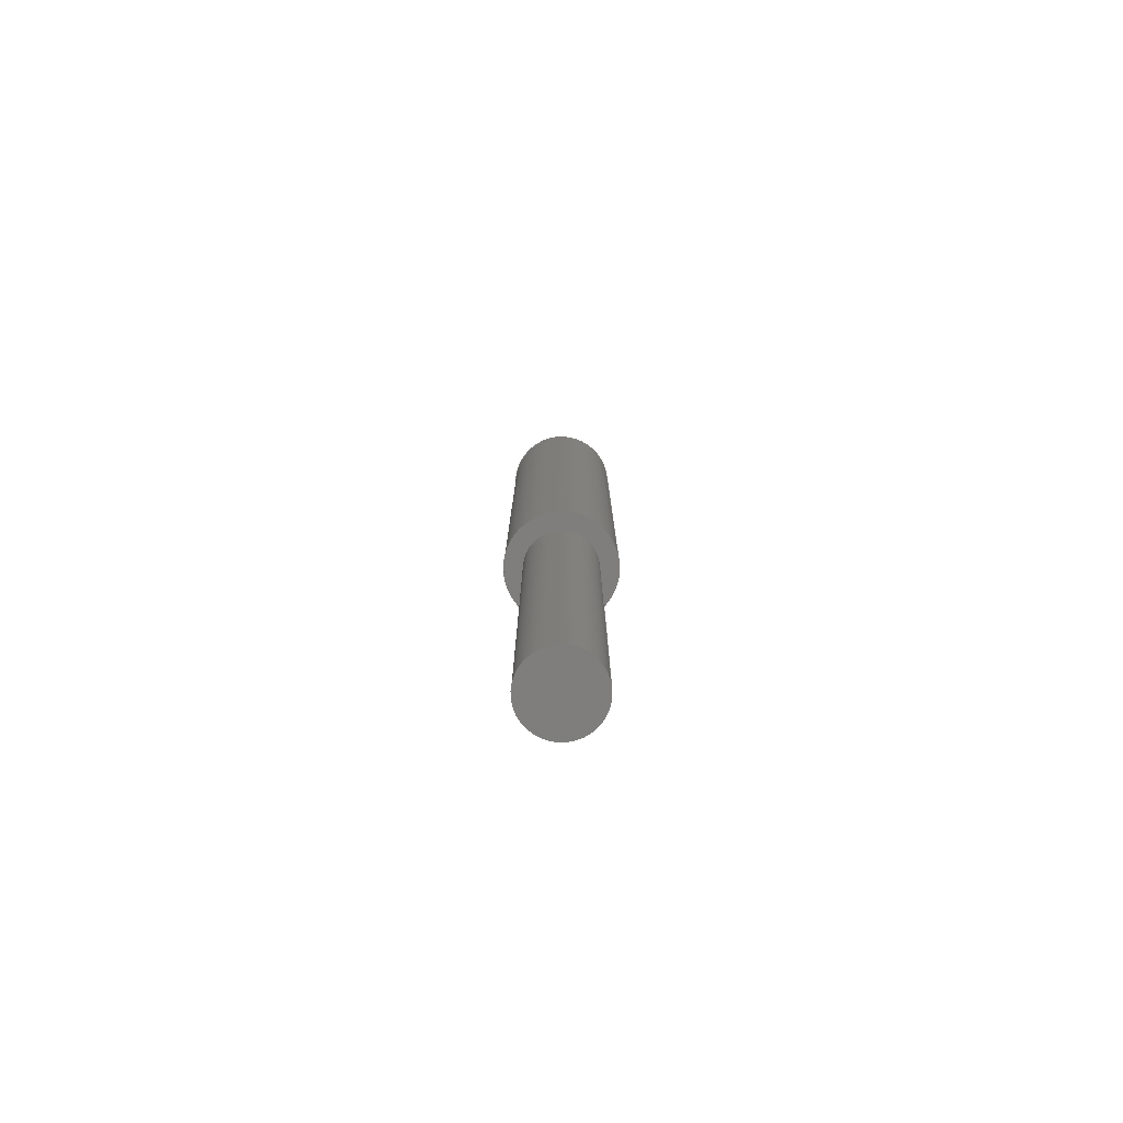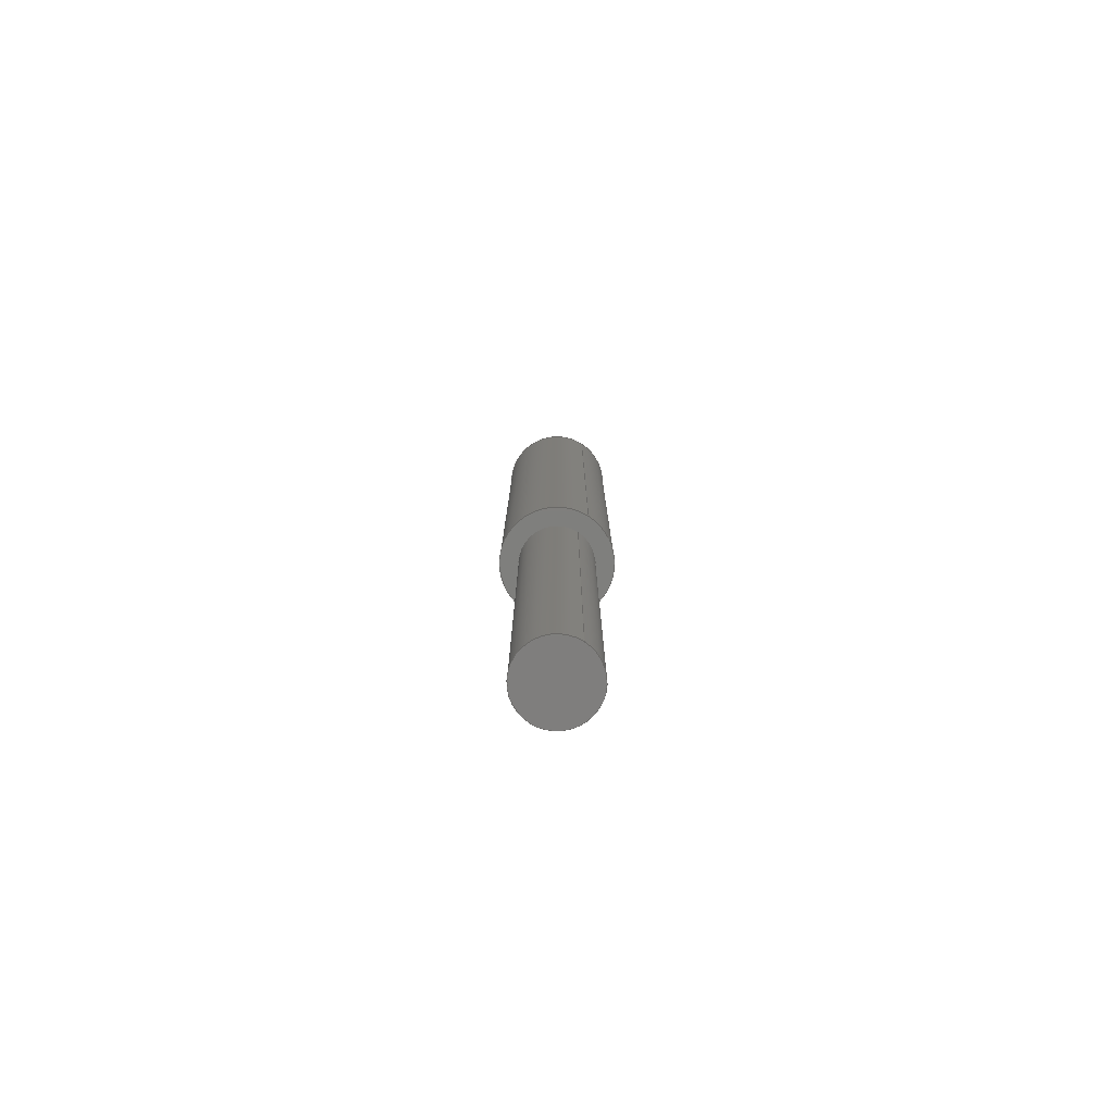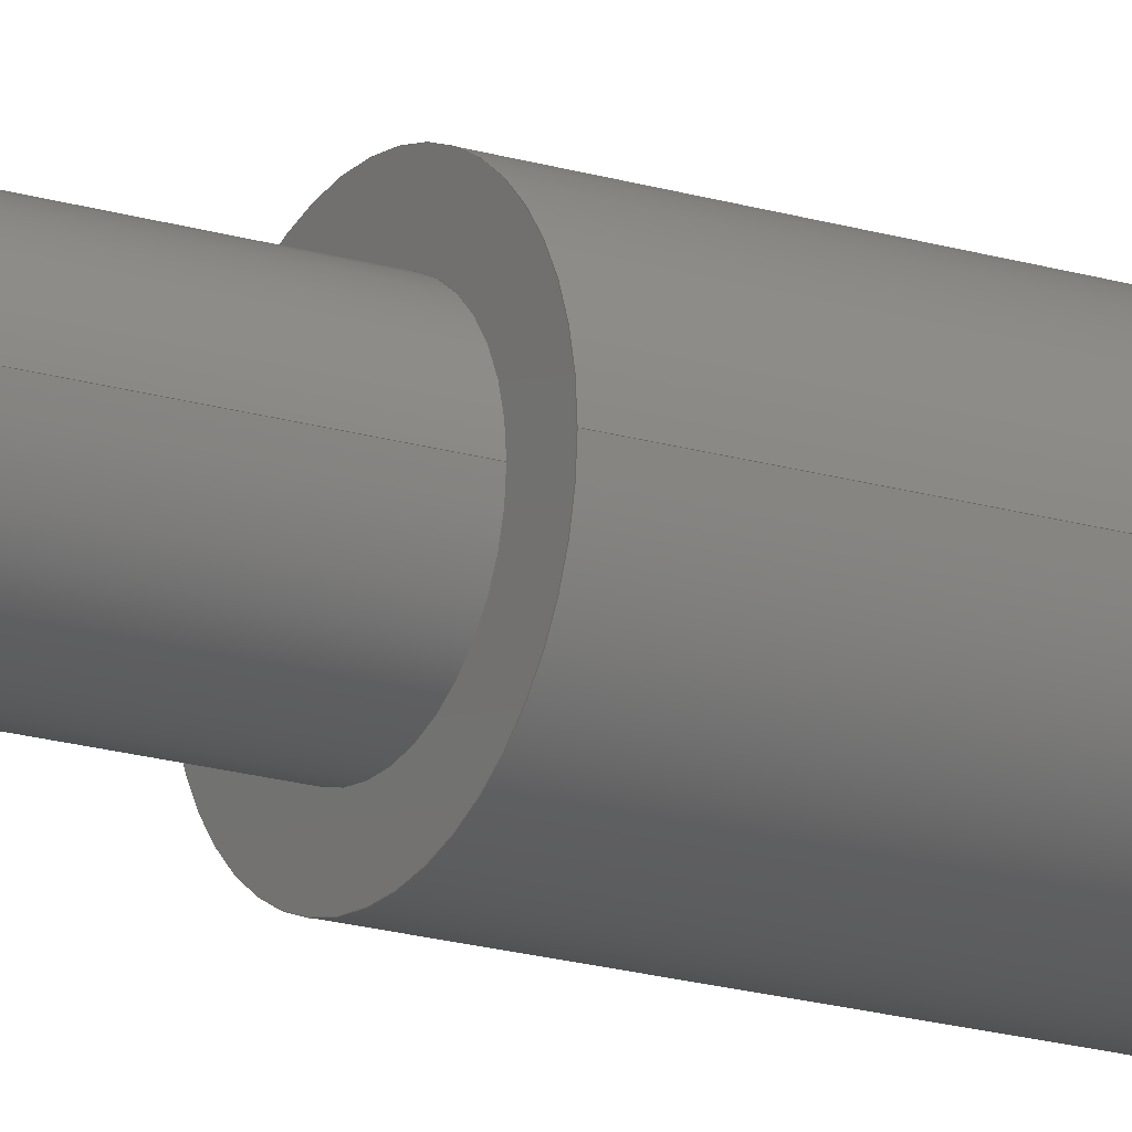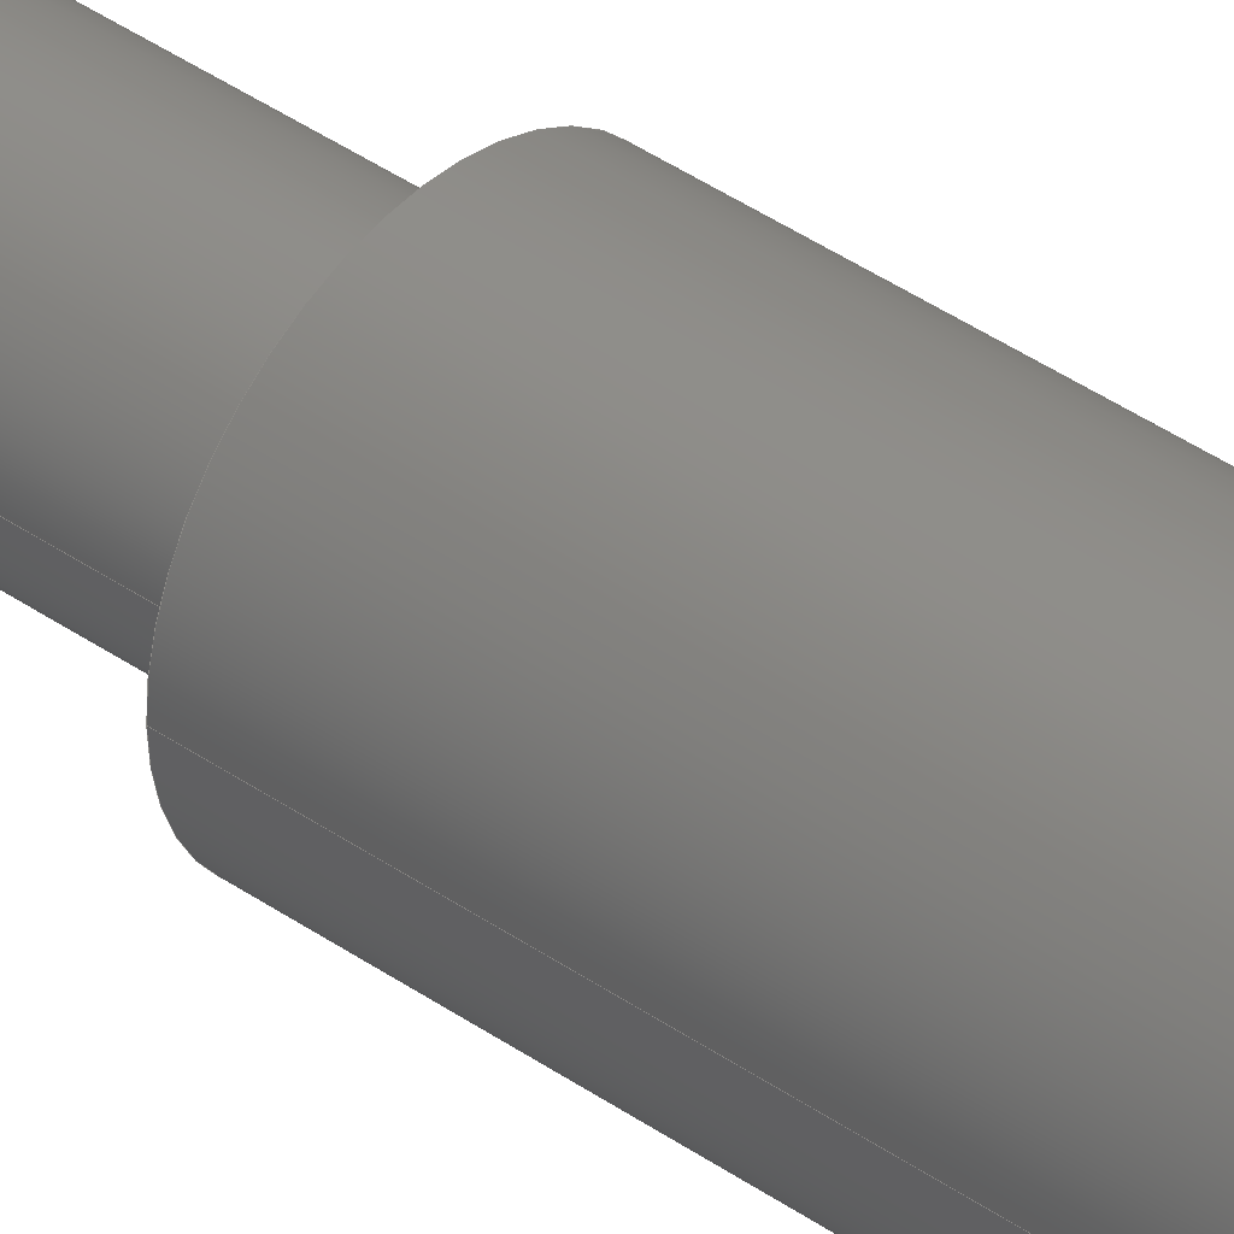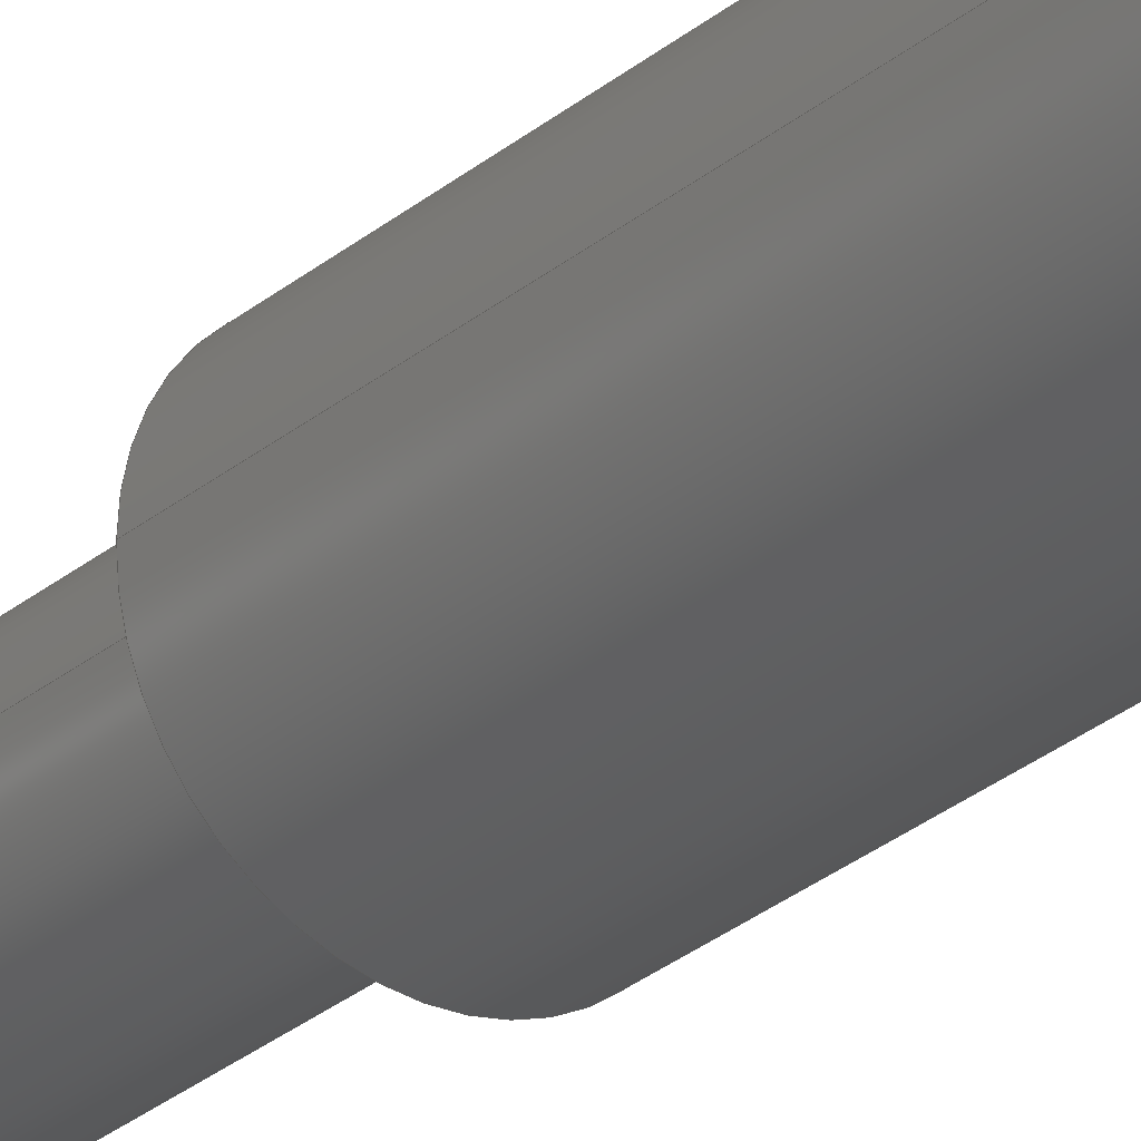
<metadata>
{"format":"step","ext":"step","renderer":"f3d","projection":"perspective","resolution":1024,"background":"white","views":[{"elev":-78.3,"azim":6.9,"up":"+Y"},{"elev":-78.8,"azim":57.3,"up":"+Y"},{"elev":-17.2,"azim":57.9,"up":"+Z"},{"elev":41.5,"azim":130.1,"up":"+Z"},{"elev":-28.5,"azim":141.2,"up":"+Z"}]}
</metadata>
<code>
ISO-10303-21;
DATA;
#1 = MECHANICAL_DESIGN_GEOMETRIC_PRESENTATION_REPRESENTATION( ' ', ( #9, #10, #11, #12, #13, #14, #15, #16 ), #8 );
#2 = PRODUCT_DEFINITION_CONTEXT( '', #17, 'design' );
#3 = APPLICATION_PROTOCOL_DEFINITION( 'international standard', 'automotive_design', 2001, #17 );
#4 = PRODUCT_CATEGORY_RELATIONSHIP( 'NONE', 'NONE', #18, #19 );
#5 = SHAPE_DEFINITION_REPRESENTATION( #20, #21 );
#6 = PRODUCT_CATEGORY_RELATIONSHIP( 'NONE', 'NONE', #18, #22 );
#7 = SHAPE_DEFINITION_REPRESENTATION( #23, #24 );
#8 =  ( GEOMETRIC_REPRESENTATION_CONTEXT( 3 )GLOBAL_UNCERTAINTY_ASSIGNED_CONTEXT( ( #25 ) )GLOBAL_UNIT_ASSIGNED_CONTEXT( ( #26, #27, #28 ) )REPRESENTATION_CONTEXT( 'NONE', 'WORKSPACE' ) );
#9 = STYLED_ITEM( '', ( #29 ), #30 );
#10 = STYLED_ITEM( '', ( #31 ), #32 );
#11 = STYLED_ITEM( '', ( #33 ), #34 );
#12 = STYLED_ITEM( '', ( #35 ), #36 );
#13 = STYLED_ITEM( '', ( #37 ), #38 );
#14 = STYLED_ITEM( '', ( #39 ), #40 );
#15 = STYLED_ITEM( '', ( #41 ), #42 );
#16 = STYLED_ITEM( '', ( #43 ), #44 );
#17 = APPLICATION_CONTEXT( 'core data for automotive mechanical design processes' );
#18 = PRODUCT_CATEGORY( 'part', 'NONE' );
#19 = PRODUCT_RELATED_PRODUCT_CATEGORY( 'detail', ' ', ( #45 ) );
#20 = PRODUCT_DEFINITION_SHAPE( 'NONE', 'NONE', #46 );
#21 = ADVANCED_BREP_SHAPE_REPRESENTATION( 'Part 2', ( #47, #48 ), #8 );
#22 = PRODUCT_RELATED_PRODUCT_CATEGORY( 'detail', ' ', ( #49 ) );
#23 = PRODUCT_DEFINITION_SHAPE( 'NONE', 'NONE', #50 );
#24 = ADVANCED_BREP_SHAPE_REPRESENTATION( 'Part 1', ( #51, #52 ), #8 );
#25 = UNCERTAINTY_MEASURE_WITH_UNIT( LENGTH_MEASURE( 1e-17 ), #26, '', '' );
#26 =  ( CONVERSION_BASED_UNIT( 'METRE', #53 )LENGTH_UNIT(  )NAMED_UNIT( #54 ) );
#27 =  ( NAMED_UNIT( #55 )PLANE_ANGLE_UNIT(  )SI_UNIT( $, .RADIAN. ) );
#28 =  ( NAMED_UNIT( #55 )SI_UNIT( $, .STERADIAN. )SOLID_ANGLE_UNIT(  ) );
#29 = PRESENTATION_STYLE_ASSIGNMENT( ( #56 ) );
#30 = ADVANCED_FACE( '', ( #57, #58 ), #59, .T. );
#31 = PRESENTATION_STYLE_ASSIGNMENT( ( #60 ) );
#32 = ADVANCED_FACE( '', ( #61 ), #62, .F. );
#33 = PRESENTATION_STYLE_ASSIGNMENT( ( #63 ) );
#34 = ADVANCED_FACE( '', ( #64, #65 ), #66, .T. );
#35 = PRESENTATION_STYLE_ASSIGNMENT( ( #67 ) );
#36 = ADVANCED_FACE( '', ( #68, #69 ), #70, .T. );
#37 = PRESENTATION_STYLE_ASSIGNMENT( ( #71 ) );
#38 = ADVANCED_FACE( '', ( #72, #73 ), #74, .F. );
#39 = PRESENTATION_STYLE_ASSIGNMENT( ( #75 ) );
#40 = ADVANCED_FACE( '', ( #76 ), #77, .F. );
#41 = PRESENTATION_STYLE_ASSIGNMENT( ( #78 ) );
#42 = ADVANCED_FACE( '', ( #79 ), #80, .T. );
#43 = PRESENTATION_STYLE_ASSIGNMENT( ( #81 ) );
#44 = ADVANCED_FACE( '', ( #82 ), #83, .T. );
#45 = PRODUCT( 'Part 2', 'Part 2', 'PART-Part 2-DESC', ( #84 ) );
#46 = PRODUCT_DEFINITION( 'NONE', 'NONE', #85, #2 );
#47 = MANIFOLD_SOLID_BREP( 'Part 2', #86 );
#48 = AXIS2_PLACEMENT_3D( '', #87, #88, #89 );
#49 = PRODUCT( 'Part 1', 'Part 1', 'PART-Part 1-DESC', ( #84 ) );
#50 = PRODUCT_DEFINITION( 'NONE', 'NONE', #90, #2 );
#51 = MANIFOLD_SOLID_BREP( 'Part 1', #91 );
#52 = AXIS2_PLACEMENT_3D( '', #92, #93, #94 );
#53 = LENGTH_MEASURE_WITH_UNIT( LENGTH_MEASURE( 1 ), #95 );
#54 = DIMENSIONAL_EXPONENTS( 1, 0, 0, 0, 0, 0, 0 );
#55 = DIMENSIONAL_EXPONENTS( 0, 0, 0, 0, 0, 0, 0 );
#56 = SURFACE_STYLE_USAGE( .BOTH., #96 );
#57 = FACE_BOUND( '', #97, .T. );
#58 = FACE_OUTER_BOUND( '', #98, .T. );
#59 = PLANE( '', #99 );
#60 = SURFACE_STYLE_USAGE( .BOTH., #100 );
#61 = FACE_OUTER_BOUND( '', #101, .T. );
#62 = PLANE( '', #102 );
#63 = SURFACE_STYLE_USAGE( .BOTH., #103 );
#64 = FACE_OUTER_BOUND( '', #104, .T. );
#65 = FACE_OUTER_BOUND( '', #105, .T. );
#66 = CYLINDRICAL_SURFACE( '', #106, 0.0127 );
#67 = SURFACE_STYLE_USAGE( .BOTH., #107 );
#68 = FACE_OUTER_BOUND( '', #108, .T. );
#69 = FACE_OUTER_BOUND( '', #109, .T. );
#70 = CYLINDRICAL_SURFACE( '', #110, 0.01905 );
#71 = SURFACE_STYLE_USAGE( .BOTH., #111 );
#72 = FACE_OUTER_BOUND( '', #112, .T. );
#73 = FACE_OUTER_BOUND( '', #113, .T. );
#74 = CYLINDRICAL_SURFACE( '', #114, 0.0127 );
#75 = SURFACE_STYLE_USAGE( .BOTH., #115 );
#76 = FACE_OUTER_BOUND( '', #116, .T. );
#77 = PLANE( '', #117 );
#78 = SURFACE_STYLE_USAGE( .BOTH., #118 );
#79 = FACE_OUTER_BOUND( '', #119, .T. );
#80 = PLANE( '', #120 );
#81 = SURFACE_STYLE_USAGE( .BOTH., #121 );
#82 = FACE_OUTER_BOUND( '', #122, .T. );
#83 = PLANE( '', #123 );
#84 = PRODUCT_CONTEXT( '', #17, 'mechanical' );
#85 = PRODUCT_DEFINITION_FORMATION_WITH_SPECIFIED_SOURCE( ' ', 'NONE', #45, .NOT_KNOWN. );
#86 = CLOSED_SHELL( '', ( #38, #30, #36, #32, #44 ) );
#87 = CARTESIAN_POINT( '', ( 0, 0, 0 ) );
#88 = DIRECTION( '', ( 0, 0, 1 ) );
#89 = DIRECTION( '', ( 1, 0, 0 ) );
#90 = PRODUCT_DEFINITION_FORMATION_WITH_SPECIFIED_SOURCE( ' ', 'NONE', #49, .NOT_KNOWN. );
#91 = CLOSED_SHELL( '', ( #40, #42, #34 ) );
#92 = CARTESIAN_POINT( '', ( 0, 0, 0 ) );
#93 = DIRECTION( '', ( 0, 0, 1 ) );
#94 = DIRECTION( '', ( 1, 0, 0 ) );
#95 =  ( LENGTH_UNIT(  )NAMED_UNIT( #54 )SI_UNIT( $, .METRE. ) );
#96 = SURFACE_SIDE_STYLE( '', ( #124 ) );
#97 = EDGE_LOOP( '', ( #125 ) );
#98 = EDGE_LOOP( '', ( #126 ) );
#99 = AXIS2_PLACEMENT_3D( '', #127, #128, #129 );
#100 = SURFACE_SIDE_STYLE( '', ( #130 ) );
#101 = EDGE_LOOP( '', ( #131 ) );
#102 = AXIS2_PLACEMENT_3D( '', #132, #133, #134 );
#103 = SURFACE_SIDE_STYLE( '', ( #135 ) );
#104 = EDGE_LOOP( '', ( #136 ) );
#105 = EDGE_LOOP( '', ( #137 ) );
#106 = AXIS2_PLACEMENT_3D( '', #138, #139, #140 );
#107 = SURFACE_SIDE_STYLE( '', ( #141 ) );
#108 = EDGE_LOOP( '', ( #142 ) );
#109 = EDGE_LOOP( '', ( #143 ) );
#110 = AXIS2_PLACEMENT_3D( '', #144, #145, #146 );
#111 = SURFACE_SIDE_STYLE( '', ( #147 ) );
#112 = EDGE_LOOP( '', ( #148 ) );
#113 = EDGE_LOOP( '', ( #149 ) );
#114 = AXIS2_PLACEMENT_3D( '', #150, #151, #152 );
#115 = SURFACE_SIDE_STYLE( '', ( #153 ) );
#116 = EDGE_LOOP( '', ( #154 ) );
#117 = AXIS2_PLACEMENT_3D( '', #155, #156, #157 );
#118 = SURFACE_SIDE_STYLE( '', ( #158 ) );
#119 = EDGE_LOOP( '', ( #159 ) );
#120 = AXIS2_PLACEMENT_3D( '', #160, #161, #162 );
#121 = SURFACE_SIDE_STYLE( '', ( #163 ) );
#122 = EDGE_LOOP( '', ( #164 ) );
#123 = AXIS2_PLACEMENT_3D( '', #165, #166, #167 );
#124 = SURFACE_STYLE_FILL_AREA( #168 );
#125 = ORIENTED_EDGE( '', *, *, #169, .F. );
#126 = ORIENTED_EDGE( '', *, *, #170, .T. );
#127 = CARTESIAN_POINT( '', ( 0, 0, 0 ) );
#128 = DIRECTION( '', ( 0, -1, 0 ) );
#129 = DIRECTION( '', ( 1, 0, 0 ) );
#130 = SURFACE_STYLE_FILL_AREA( #171 );
#131 = ORIENTED_EDGE( '', *, *, #172, .F. );
#132 = CARTESIAN_POINT( '', ( 0, 0.1751, 0 ) );
#133 = DIRECTION( '', ( 0, -1, 0 ) );
#134 = DIRECTION( '', ( 1, 0, 0 ) );
#135 = SURFACE_STYLE_FILL_AREA( #173 );
#136 = ORIENTED_EDGE( '', *, *, #174, .F. );
#137 = ORIENTED_EDGE( '', *, *, #175, .T. );
#138 = CARTESIAN_POINT( '', ( 0, -0.1524, 0 ) );
#139 = DIRECTION( '', ( -0, -1, -0 ) );
#140 = DIRECTION( '', ( 0, 0, 1 ) );
#141 = SURFACE_STYLE_FILL_AREA( #176 );
#142 = ORIENTED_EDGE( '', *, *, #172, .T. );
#143 = ORIENTED_EDGE( '', *, *, #170, .F. );
#144 = CARTESIAN_POINT( '', ( 0, 0.1751, 0 ) );
#145 = DIRECTION( '', ( -0, 1, -0 ) );
#146 = DIRECTION( '', ( 0, 0, -1 ) );
#147 = SURFACE_STYLE_FILL_AREA( #177 );
#148 = ORIENTED_EDGE( '', *, *, #178, .F. );
#149 = ORIENTED_EDGE( '', *, *, #169, .T. );
#150 = CARTESIAN_POINT( '', ( 0, 0.1751, 0 ) );
#151 = DIRECTION( '', ( -0, 1, -0 ) );
#152 = DIRECTION( '', ( 0, 0, -1 ) );
#153 = SURFACE_STYLE_FILL_AREA( #179 );
#154 = ORIENTED_EDGE( '', *, *, #175, .F. );
#155 = CARTESIAN_POINT( '', ( 0, 0, 0 ) );
#156 = DIRECTION( '', ( 0, -1, 0 ) );
#157 = DIRECTION( '', ( 1, 0, 0 ) );
#158 = SURFACE_STYLE_FILL_AREA( #180 );
#159 = ORIENTED_EDGE( '', *, *, #174, .T. );
#160 = CARTESIAN_POINT( '', ( 0, -0.1524, 0 ) );
#161 = DIRECTION( '', ( 0, -1, 0 ) );
#162 = DIRECTION( '', ( 1, 0, 0 ) );
#163 = SURFACE_STYLE_FILL_AREA( #181 );
#164 = ORIENTED_EDGE( '', *, *, #178, .T. );
#165 = CARTESIAN_POINT( '', ( 0, 0.1687, 0 ) );
#166 = DIRECTION( '', ( 0, -1, 0 ) );
#167 = DIRECTION( '', ( 1, 0, 0 ) );
#168 = FILL_AREA_STYLE( '', ( #182 ) );
#169 = EDGE_CURVE( '', #183, #183, #184, .T. );
#170 = EDGE_CURVE( '', #185, #185, #186, .T. );
#171 = FILL_AREA_STYLE( '', ( #187 ) );
#172 = EDGE_CURVE( '', #188, #188, #189, .T. );
#173 = FILL_AREA_STYLE( '', ( #190 ) );
#174 = EDGE_CURVE( '', #191, #191, #192, .T. );
#175 = EDGE_CURVE( '', #193, #193, #194, .T. );
#176 = FILL_AREA_STYLE( '', ( #195 ) );
#177 = FILL_AREA_STYLE( '', ( #196 ) );
#178 = EDGE_CURVE( '', #197, #197, #198, .T. );
#179 = FILL_AREA_STYLE( '', ( #199 ) );
#180 = FILL_AREA_STYLE( '', ( #200 ) );
#181 = FILL_AREA_STYLE( '', ( #201 ) );
#182 = FILL_AREA_STYLE_COLOUR( '', #202 );
#183 = VERTEX_POINT( '', #203 );
#184 = CIRCLE( '', #204, 0.0127 );
#185 = VERTEX_POINT( '', #205 );
#186 = CIRCLE( '', #206, 0.01905 );
#187 = FILL_AREA_STYLE_COLOUR( '', #207 );
#188 = VERTEX_POINT( '', #208 );
#189 = CIRCLE( '', #209, 0.01905 );
#190 = FILL_AREA_STYLE_COLOUR( '', #210 );
#191 = VERTEX_POINT( '', #211 );
#192 = CIRCLE( '', #212, 0.0127 );
#193 = VERTEX_POINT( '', #213 );
#194 = CIRCLE( '', #214, 0.0127 );
#195 = FILL_AREA_STYLE_COLOUR( '', #215 );
#196 = FILL_AREA_STYLE_COLOUR( '', #216 );
#197 = VERTEX_POINT( '', #217 );
#198 = CIRCLE( '', #218, 0.0127 );
#199 = FILL_AREA_STYLE_COLOUR( '', #219 );
#200 = FILL_AREA_STYLE_COLOUR( '', #220 );
#201 = FILL_AREA_STYLE_COLOUR( '', #221 );
#202 = COLOUR_RGB( '', 0.5647, 0.8118, 0.9451 );
#203 = CARTESIAN_POINT( '', ( 0, 0, -0.0127 ) );
#204 = AXIS2_PLACEMENT_3D( '', #222, #223, #224 );
#205 = CARTESIAN_POINT( '', ( 0.01905, 0, 0 ) );
#206 = AXIS2_PLACEMENT_3D( '', #225, #226, #227 );
#207 = COLOUR_RGB( '', 0.5647, 0.8118, 0.9451 );
#208 = CARTESIAN_POINT( '', ( 0.01905, 0.1751, 0 ) );
#209 = AXIS2_PLACEMENT_3D( '', #228, #229, #230 );
#210 = COLOUR_RGB( '', 0.6039, 0.6471, 0.6863 );
#211 = CARTESIAN_POINT( '', ( 0.0127, -0.1524, 0 ) );
#212 = AXIS2_PLACEMENT_3D( '', #231, #232, #233 );
#213 = CARTESIAN_POINT( '', ( 0.0127, 0, 0 ) );
#214 = AXIS2_PLACEMENT_3D( '', #234, #235, #236 );
#215 = COLOUR_RGB( '', 0.5647, 0.8118, 0.9451 );
#216 = COLOUR_RGB( '', 0.5647, 0.8118, 0.9451 );
#217 = CARTESIAN_POINT( '', ( 0, 0.1687, -0.0127 ) );
#218 = AXIS2_PLACEMENT_3D( '', #237, #238, #239 );
#219 = COLOUR_RGB( '', 0.6039, 0.6471, 0.6863 );
#220 = COLOUR_RGB( '', 0.6039, 0.6471, 0.6863 );
#221 = COLOUR_RGB( '', 0.5647, 0.8118, 0.9451 );
#222 = CARTESIAN_POINT( '', ( 0, 0, 0 ) );
#223 = DIRECTION( '', ( 0, -1, 0 ) );
#224 = DIRECTION( '', ( 0, 0, -1 ) );
#225 = CARTESIAN_POINT( '', ( 0, 0, 0 ) );
#226 = DIRECTION( '', ( 0, -1, 0 ) );
#227 = DIRECTION( '', ( 1, 0, 0 ) );
#228 = CARTESIAN_POINT( '', ( 0, 0.1751, 0 ) );
#229 = DIRECTION( '', ( 0, -1, 0 ) );
#230 = DIRECTION( '', ( 1, 0, 0 ) );
#231 = CARTESIAN_POINT( '', ( 0, -0.1524, 0 ) );
#232 = DIRECTION( '', ( 0, -1, 0 ) );
#233 = DIRECTION( '', ( 1, 0, 0 ) );
#234 = CARTESIAN_POINT( '', ( 0, 0, 0 ) );
#235 = DIRECTION( '', ( 0, -1, 0 ) );
#236 = DIRECTION( '', ( 1, 0, 0 ) );
#237 = CARTESIAN_POINT( '', ( 0, 0.1687, 0 ) );
#238 = DIRECTION( '', ( 0, -1, 0 ) );
#239 = DIRECTION( '', ( 0, 0, -1 ) );
ENDSEC;
END-ISO-10303-21;

</code>
